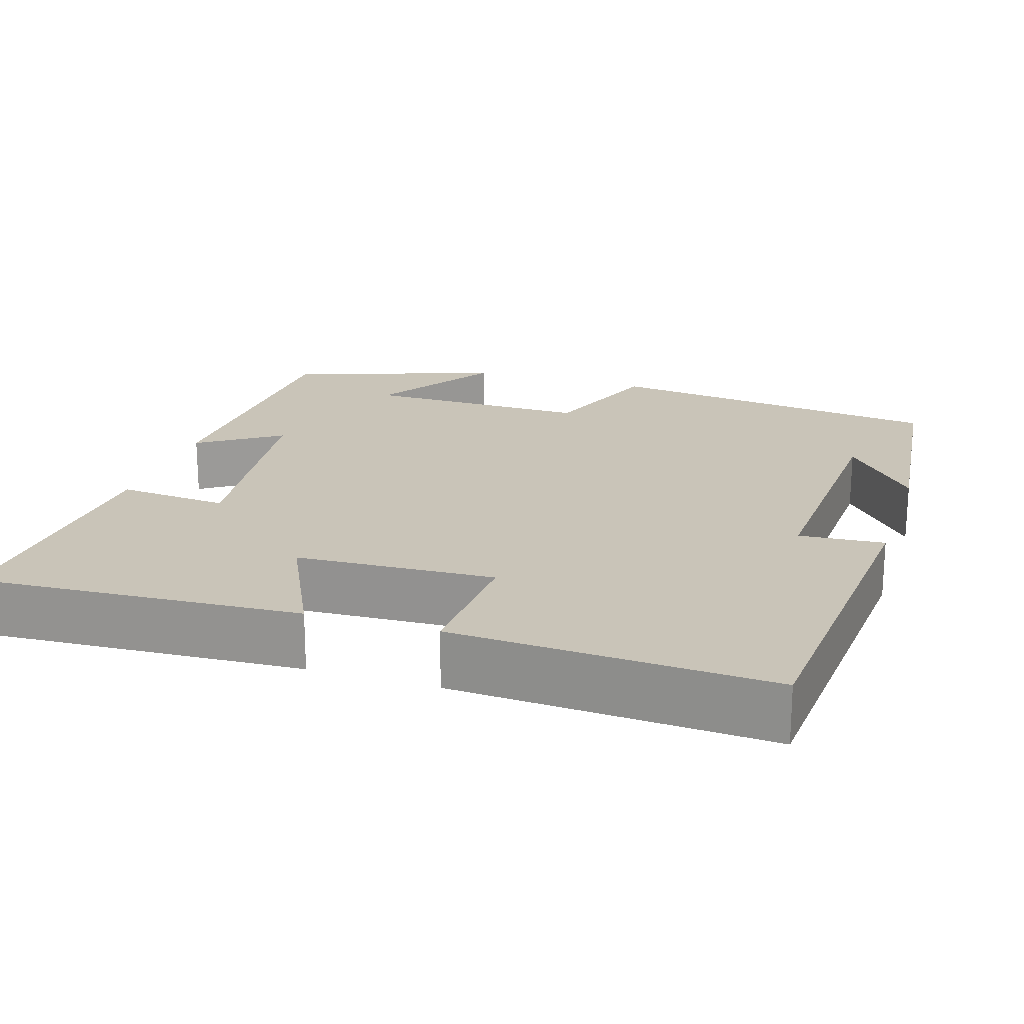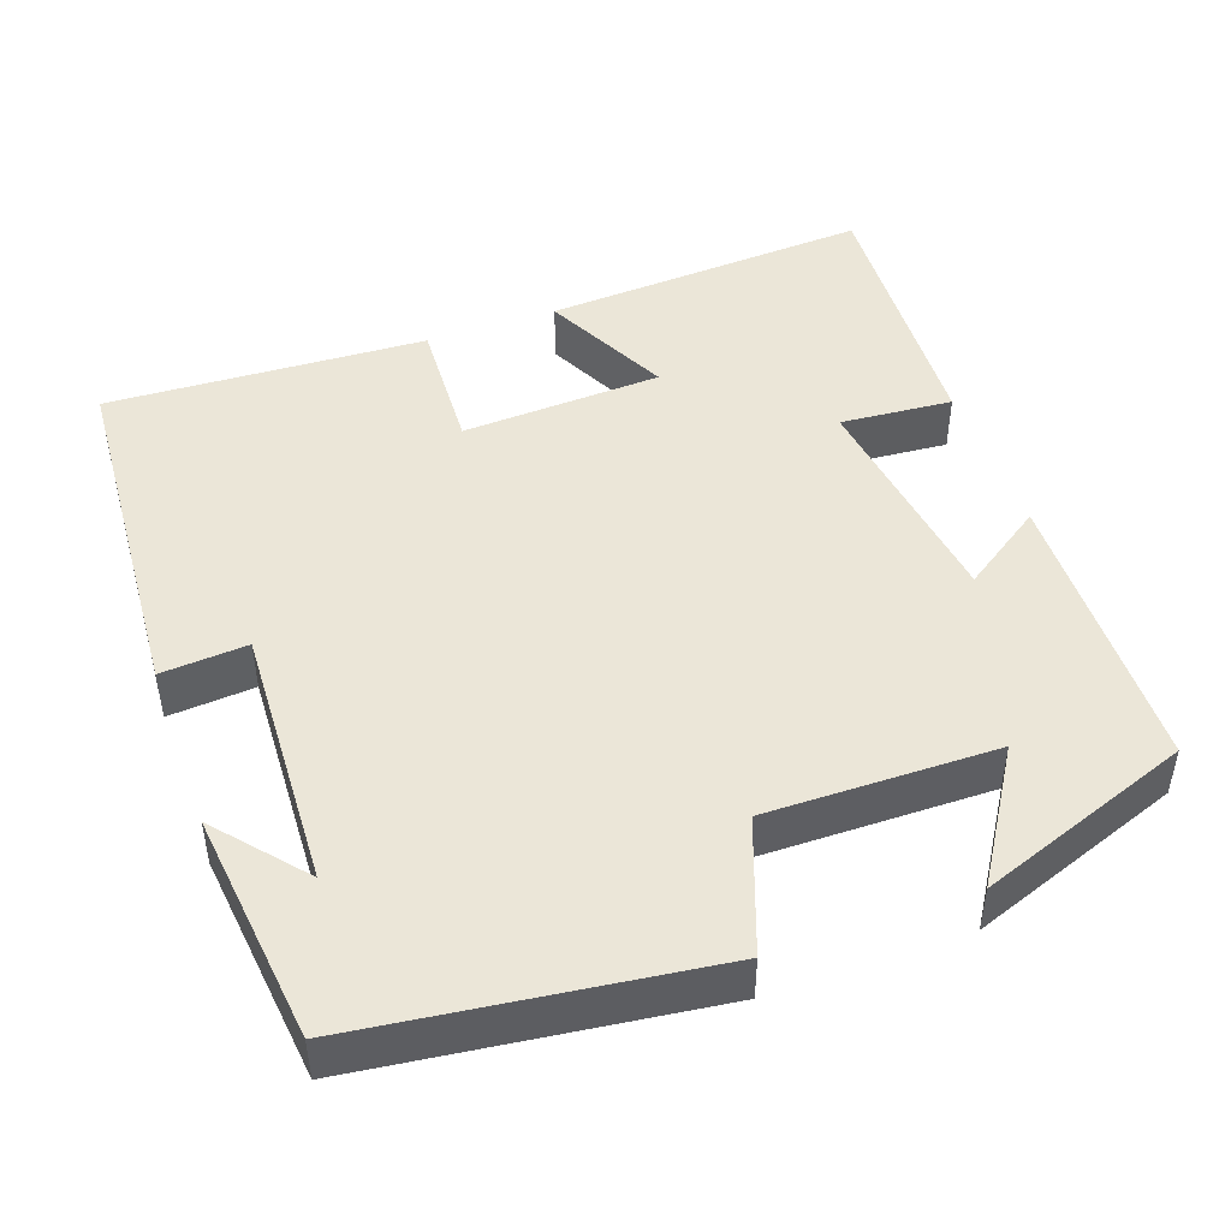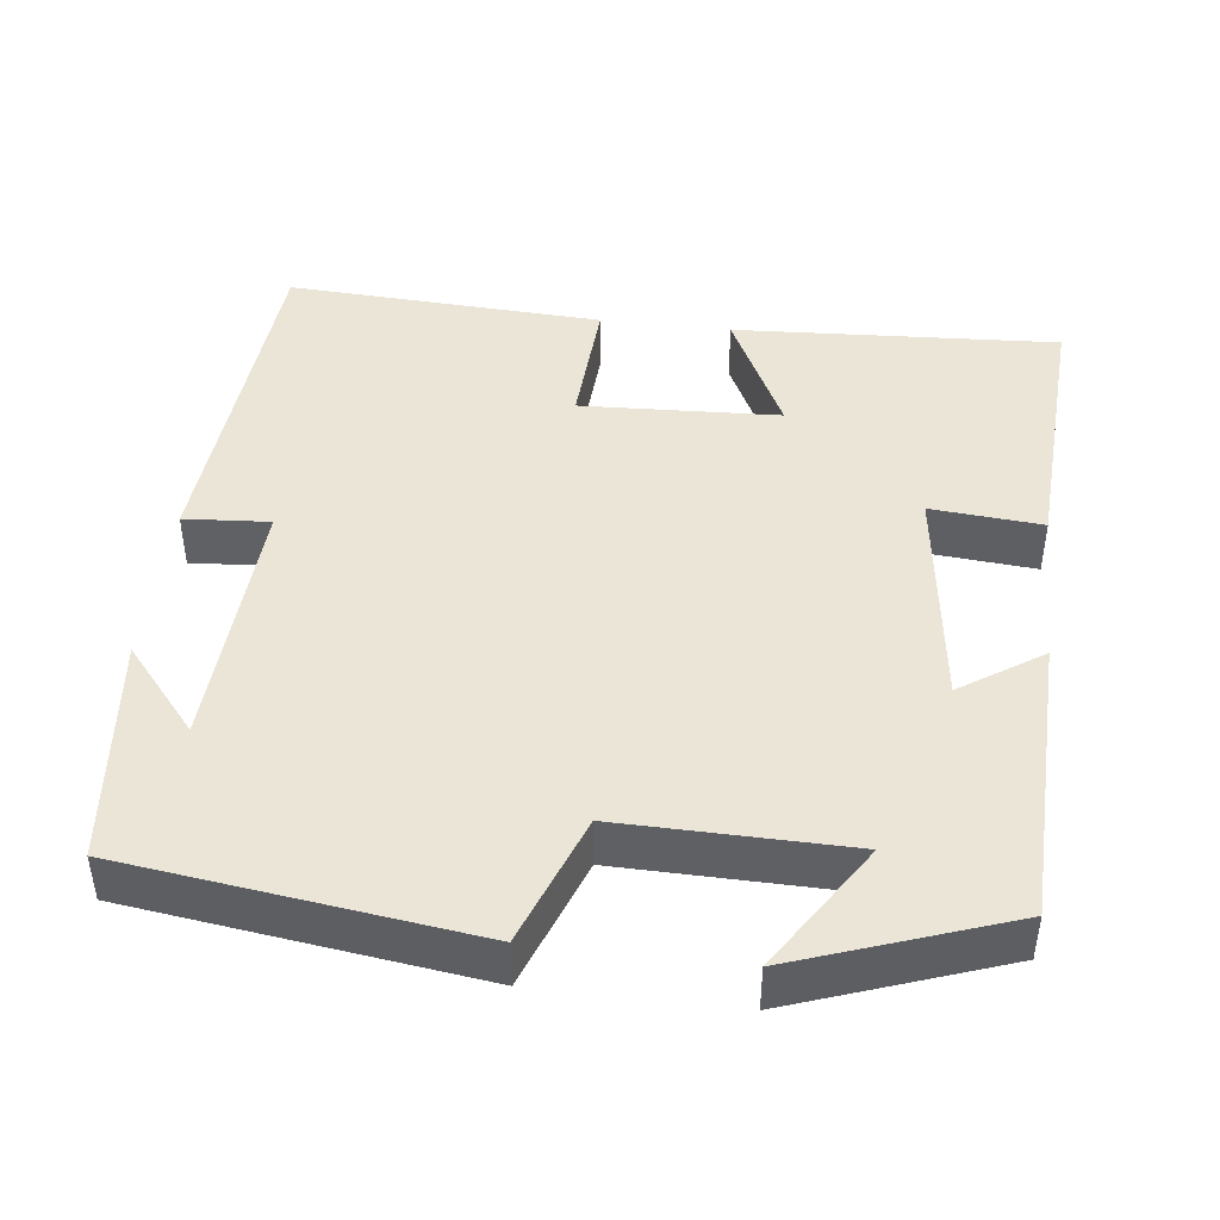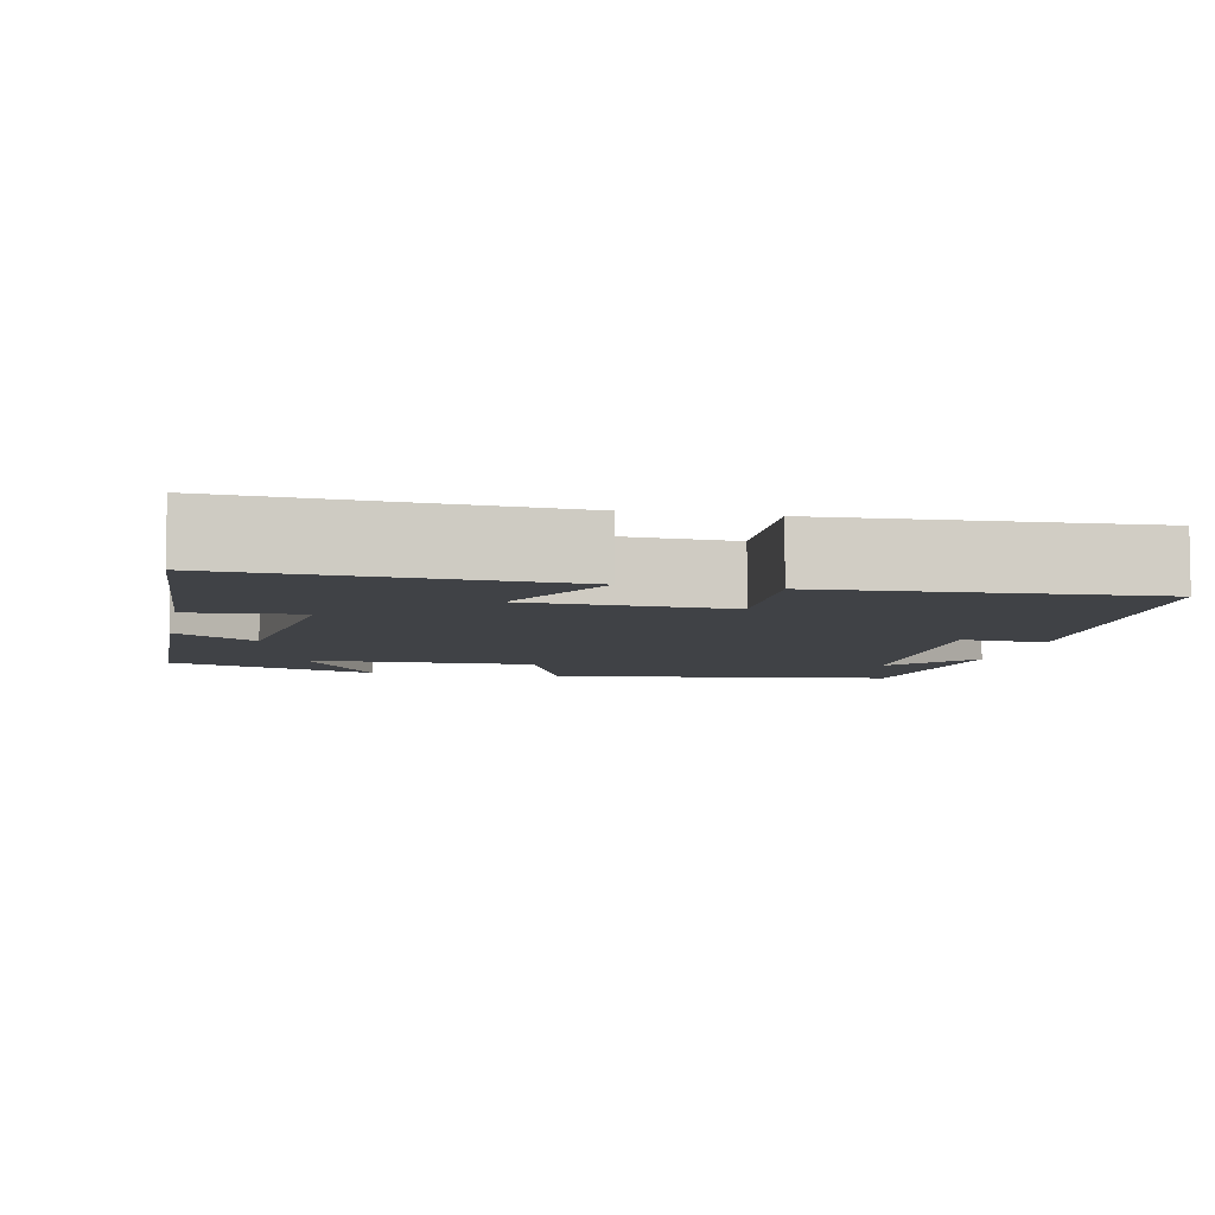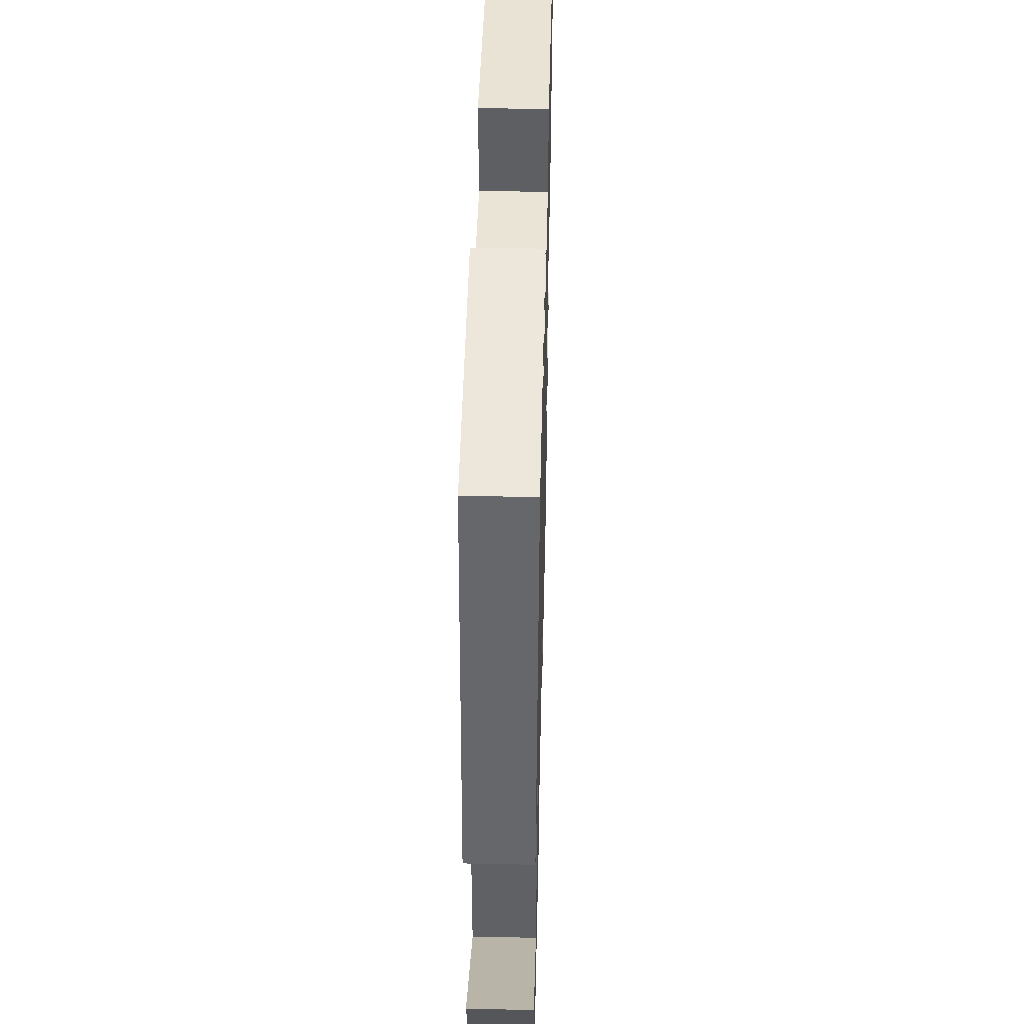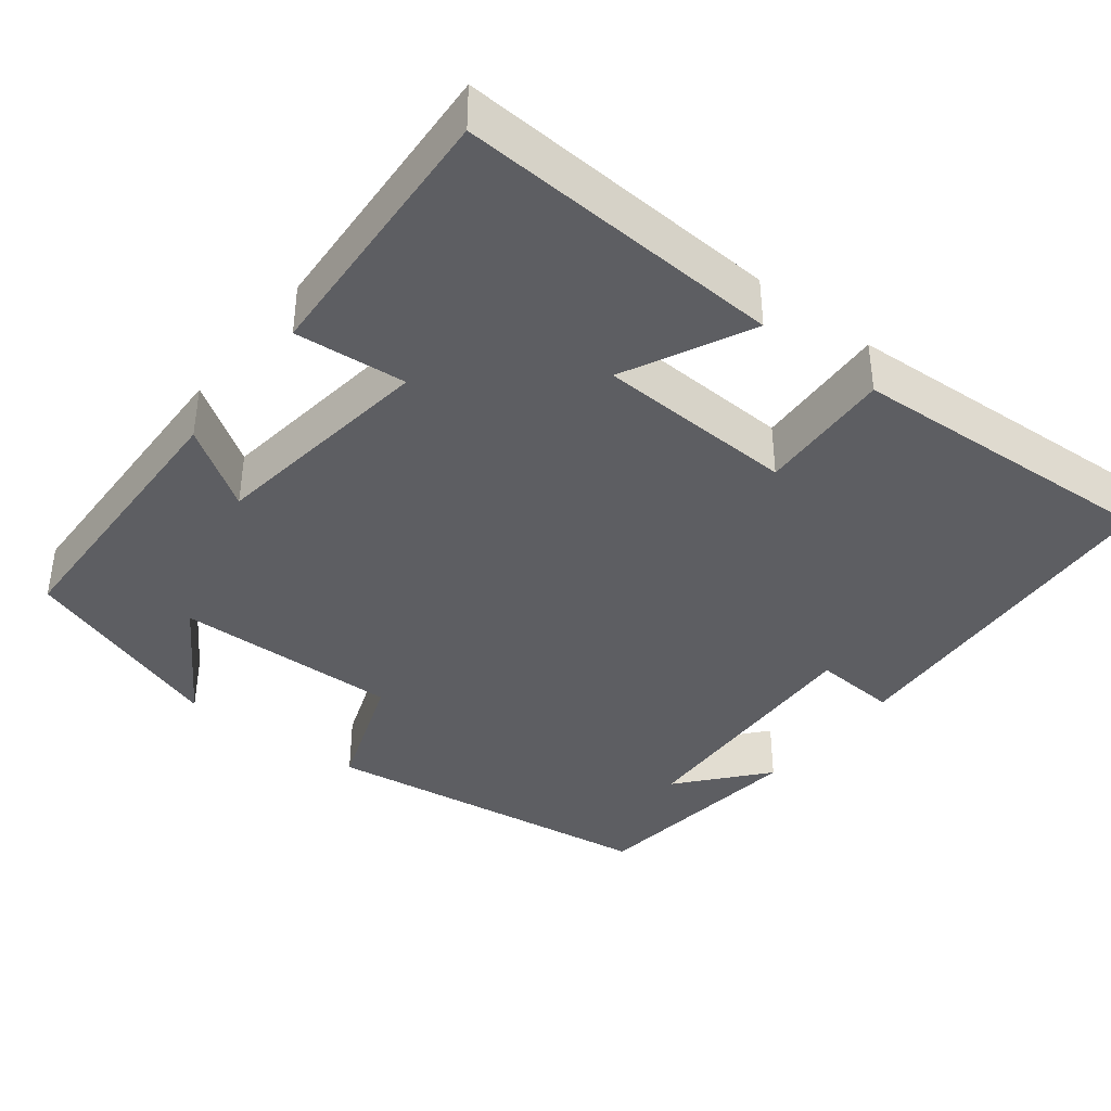
<metadata>
{"format":"obj","ext":"obj","renderer":"f3d","projection":"perspective","resolution":1024,"background":"white","views":[{"elev":20.1,"azim":-72.2,"up":"+Y"},{"elev":46.6,"azim":70.2,"up":"+Y"},{"elev":44.1,"azim":96.9,"up":"+Y"},{"elev":-6.5,"azim":-101.7,"up":"+Y"},{"elev":45.3,"azim":91.4,"up":"+Z"},{"elev":-38.6,"azim":-127.9,"up":"+Y"}]}
</metadata>
<code>
v 0.442 0.07 0.468
v 0.5 0.07 0.027
v 0.334 0.07 -0.034
v 0.338 0.07 -0.324
v 0.5 0.07 -0.221
v 0.404 0.07 -0.49
v 0.033 0.07 -0.5
v 0.103 0.07 -0.396
v -0.189 0.07 -0.358
v -0.177 0.07 -0.5
v -0.524 0.07 -0.519
v -0.5 0.07 -0.104
v -0.339 0.07 -0.183
v -0.327 0.07 0.071
v -0.5 0.07 0.062
v -0.521 0.07 0.467
v -0.067 0.07 0.5
v -0.075 0.07 0.391
v 0.259 0.07 0.407
v 0.149 0.07 0.5
v 0.442 0 0.468
v 0.5 0 0.027
v 0.334 0 -0.034
v 0.338 0 -0.324
v 0.5 0 -0.221
v 0.404 0 -0.49
v 0.033 0 -0.5
v 0.103 0 -0.396
v -0.189 0 -0.358
v -0.177 0 -0.5
v -0.524 0 -0.519
v -0.5 0 -0.104
v -0.339 0 -0.183
v -0.327 0 0.071
v -0.5 0 0.062
v -0.521 0 0.467
v -0.067 0 0.5
v -0.075 0 0.391
v 0.259 0 0.407
v 0.149 0 0.5
f 19 20 1
f 15 16 17 18
f 14 15 18 19
f 13 14 19 1
f 9 10 11 12
f 9 12 13
f 8 9 13 1
f 6 7 8
f 4 5 6
f 4 6 8
f 3 4 8
f 1 2 3
f 1 3 8
f 21 40 39
f 38 37 36 35
f 39 38 35 34
f 21 39 34 33
f 32 31 30 29
f 33 32 29
f 21 33 29 28
f 28 27 26
f 26 25 24
f 28 26 24
f 28 24 23
f 23 22 21
f 28 23 21
f 1 21 22 2
f 2 22 23 3
f 3 23 24 4
f 4 24 25 5
f 5 25 26 6
f 6 26 27 7
f 7 27 28 8
f 8 28 29 9
f 9 29 30 10
f 10 30 31 11
f 11 31 32 12
f 12 32 33 13
f 13 33 34 14
f 14 34 35 15
f 15 35 36 16
f 16 36 37 17
f 17 37 38 18
f 18 38 39 19
f 19 39 40 20
f 20 40 21 1

</code>
